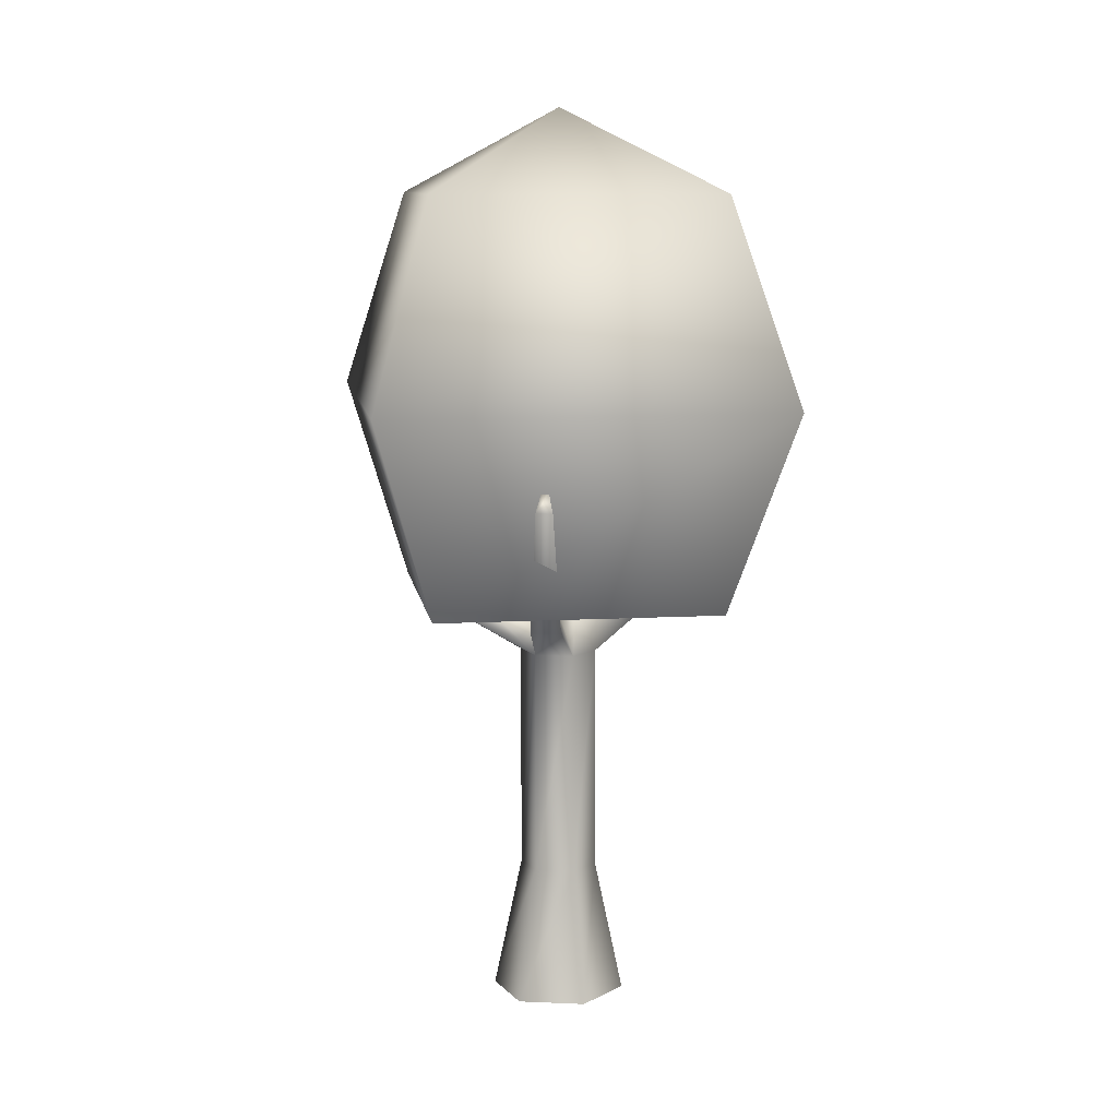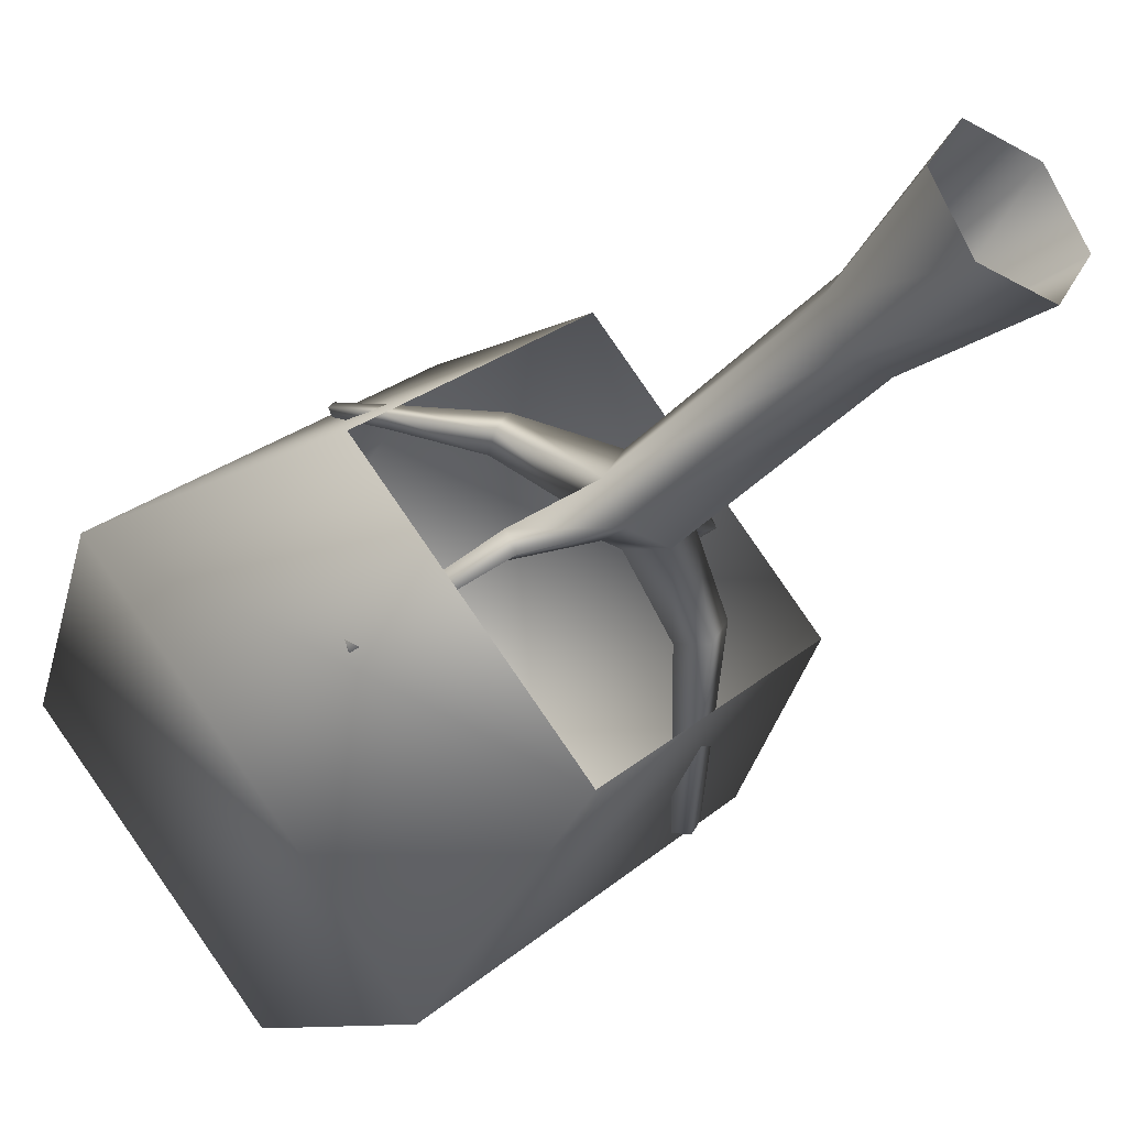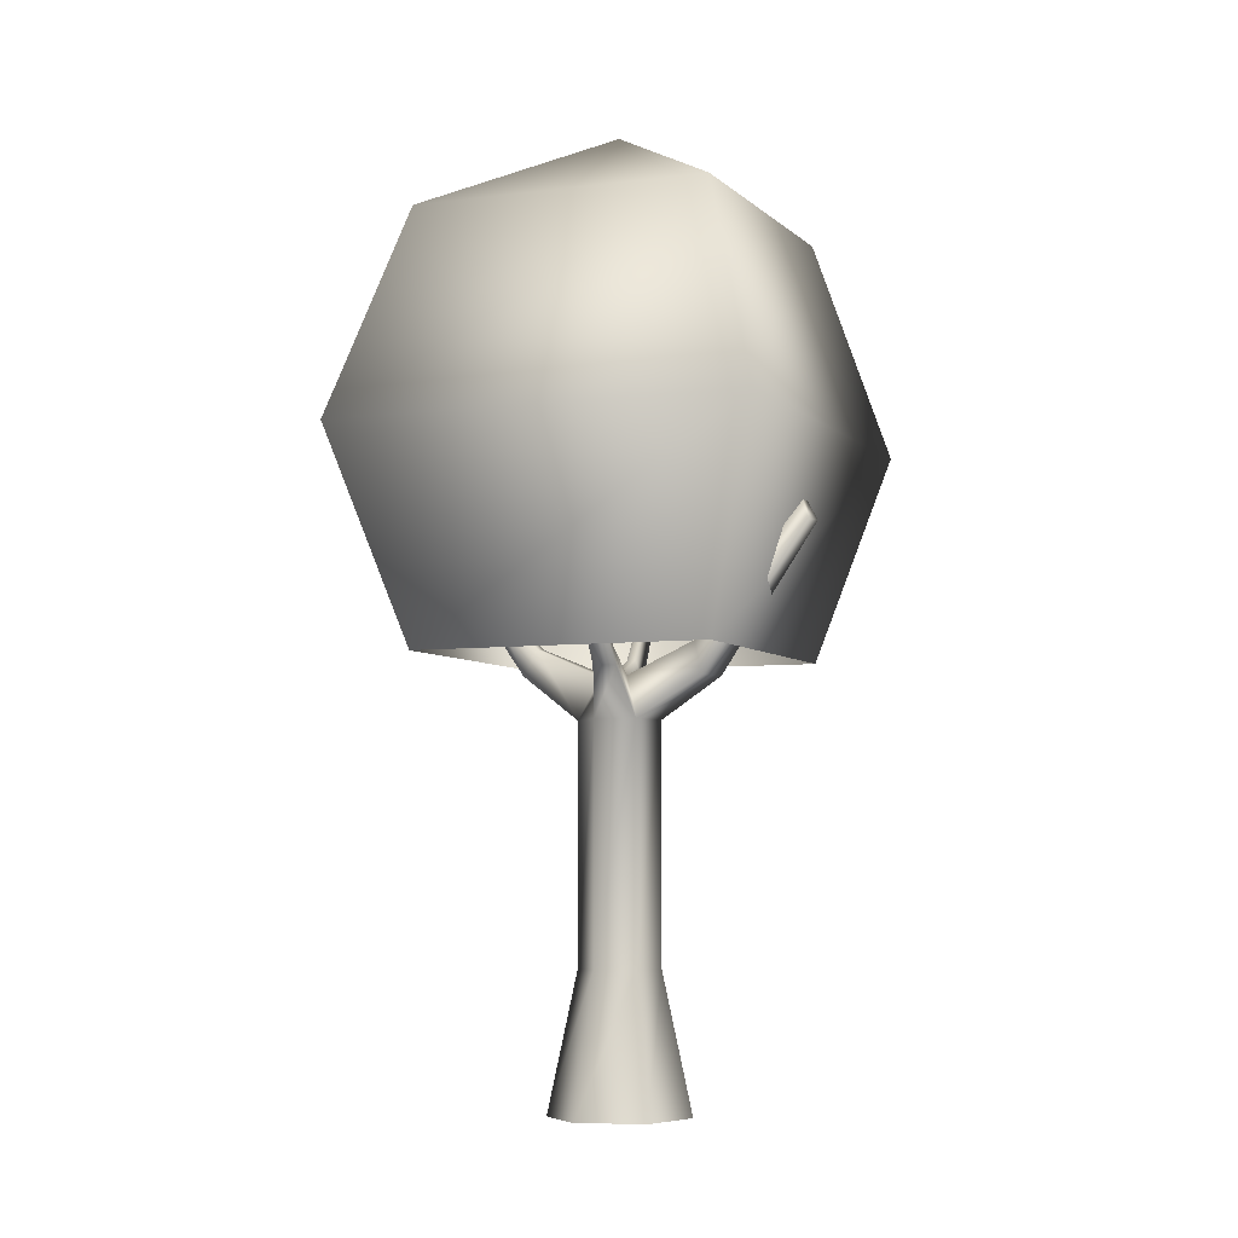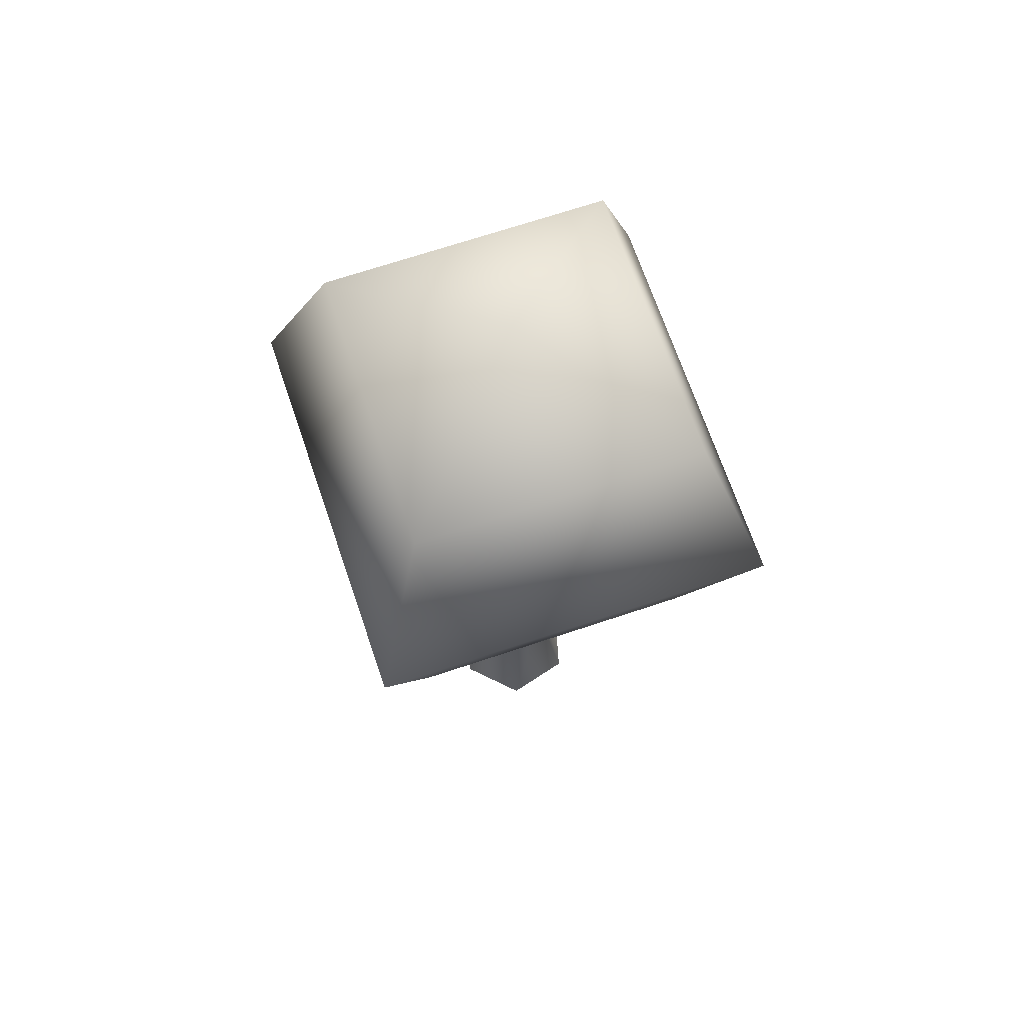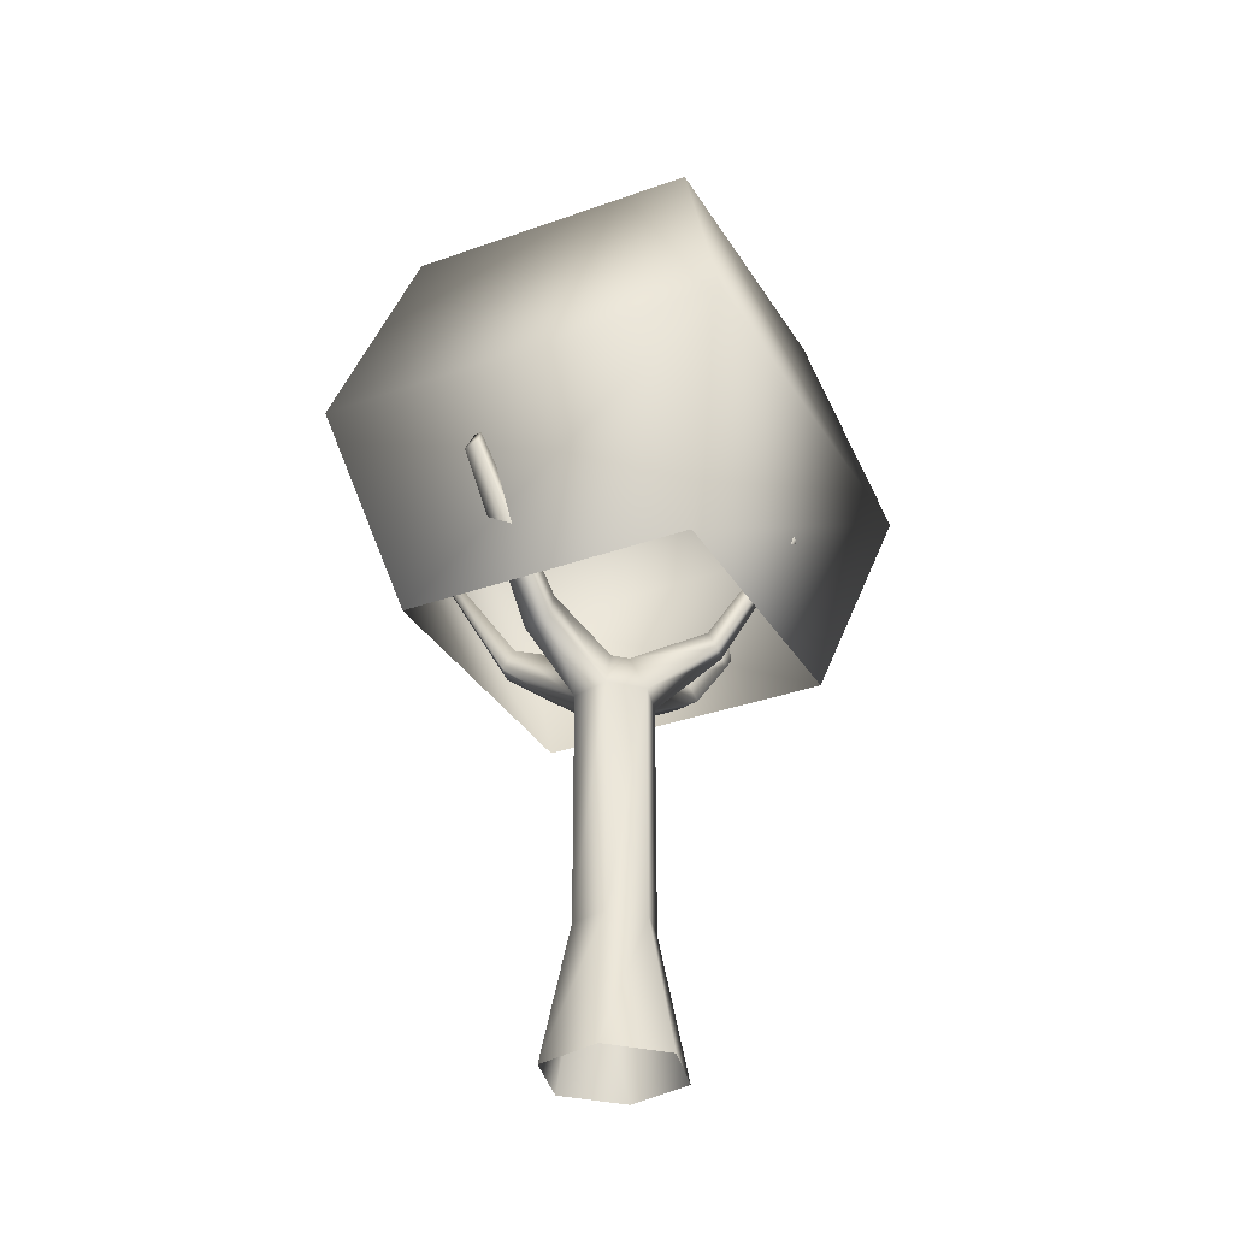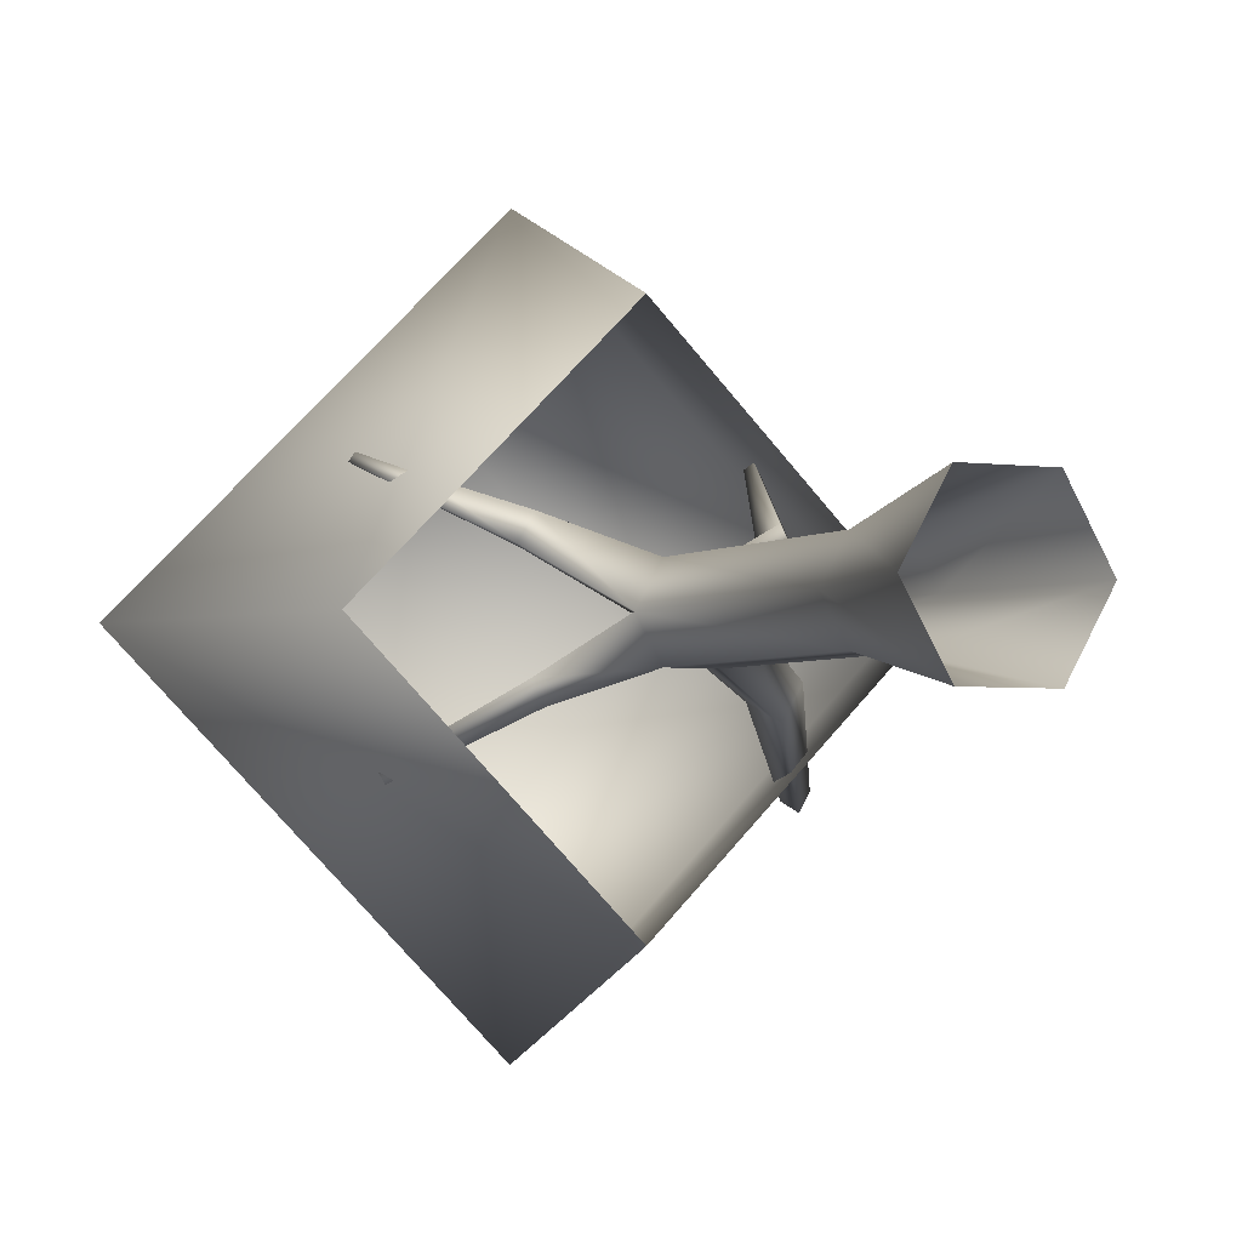
<metadata>
{"format":"obj","ext":"obj","renderer":"f3d","projection":"perspective","resolution":1024,"background":"white","views":[{"elev":9.5,"azim":126.7,"up":"+Y"},{"elev":-35.9,"azim":-36.4,"up":"+Z"},{"elev":-5.5,"azim":67.4,"up":"+Y"},{"elev":67.9,"azim":26.3,"up":"+Y"},{"elev":-33.0,"azim":161.5,"up":"+Y"},{"elev":-3.3,"azim":-26.2,"up":"+Z"}]}
</metadata>
<code>
v 8.086 0.108 0
v 4.547 16.71 0
v 4.547 44.88 1e-05
v 1.901 49.92 0
v 3.916 0.108 -7.222
v 2.147 16.71 -4.158
v 2.147 44.88 -4.158
v 0.8234 49.92 -1.866
v -4.424 0.108 -7.222
v -2.655 16.71 -4.158
v -2.655 44.88 -4.158
v -1.331 49.92 -1.866
v -8.594 0.108 0
v -5.055 16.71 0
v -5.055 44.88 1e-05
v -2.409 49.92 0
v -4.424 0.108 7.222
v -2.655 16.71 4.158
v -2.655 44.88 4.158
v -1.331 49.92 1.866
v 3.916 0.108 7.222
v 2.147 16.71 4.158
v 2.147 44.88 4.158
v 0.8234 49.92 1.866
v -10.72 50.42 7.832
v -12.21 50.42 5.244
v -10.56 53.56 5.244
v -9.892 53.56 6.406
v -17.06 59.02 11.2
v -17.92 59.11 9.881
v -16.49 60.26 9.539
v -16.1 60.22 10.13
v -20 63.66 13.06
v -20.53 63.71 12.25
v -19.66 64.42 12.04
v -19.42 64.39 12.4
v 10 49.53 -8.095
v 11.88 49.53 -4.834
v 9.808 53.48 -4.834
v 8.963 53.48 -6.297
v 20.7 66.16 -14.89
v 21.73 66.16 -13.11
v 20.59 68.33 -13.11
v 20.13 68.33 -13.91
v 11.56 50.27 5.333
v 10.27 50.27 7.561
v 9.561 52.97 6.333
v 10.14 52.97 5.333
v 17.19 66.31 13.08
v 16.61 66.31 14.08
v 16.3 67.52 13.53
v 16.55 67.52 13.08
v -11.32 49.95 -4.959
v -10.08 49.95 -7.101
v -9.398 52.55 -5.92
v -9.953 52.55 -4.959
v -18.44 62.86 -11.56
v -17.71 62.86 -12.83
v -17.3 64.4 -12.13
v -17.63 64.4 -11.56
v 24.77 52.15 6e-05
v 35.22 77.36 6e-05
v 24.77 102.6 6e-05
v -0.443 113 6e-05
v -0.443 52.15 -25.22
v -0.443 77.36 -35.66
v -0.443 102.6 -25.22
v -25.66 52.15 6e-05
v -36.1 77.36 6e-05
v -25.66 102.6 6e-05
v -0.443 52.15 25.22
v -0.443 77.36 35.66
v -0.443 102.6 25.22
g mesh01
f 6 2 1 5
f 7 3 2 6
f 10 6 5 9
f 11 7 6 10
f 12 8 7 11
f 14 10 9 13
f 15 11 10 14
f 18 14 13 17
f 19 15 14 18
f 22 18 17 21
f 23 19 18 22
f 24 20 19 23
f 2 22 21 1
f 3 23 22 2
f 28 25 19 20
f 25 26 15 19
f 26 27 16 15
f 27 28 20 16
f 32 29 25 28
f 29 30 26 25
f 30 31 27 26
f 31 32 28 27
f 36 33 29 32
f 33 34 30 29
f 34 35 31 30
f 35 36 32 31
f 36 35 34 33
f 40 37 7 8
f 37 38 3 7
f 38 39 4 3
f 39 40 8 4
f 44 41 37 40
f 41 42 38 37
f 42 43 39 38
f 43 44 40 39
f 44 43 42 41
f 48 45 3 4
f 45 46 23 3
f 46 47 24 23
f 47 48 4 24
f 52 49 45 48
f 49 50 46 45
f 50 51 47 46
f 51 52 48 47
f 52 51 50 49
f 56 53 15 16
f 53 54 11 15
f 54 55 12 11
f 55 56 16 12
f 60 57 53 56
f 57 58 54 53
f 58 59 55 54
f 59 60 56 55
f 60 59 58 57
g mesh02
f 66 62 61 65
f 69 66 65 68
f 72 69 68 71
f 62 72 71 61
f 67 63 62 66
f 70 67 66 69
f 73 70 69 72
f 63 73 72 62
f 64 63 67
f 64 67 70
f 64 70 73
f 64 73 63

</code>
